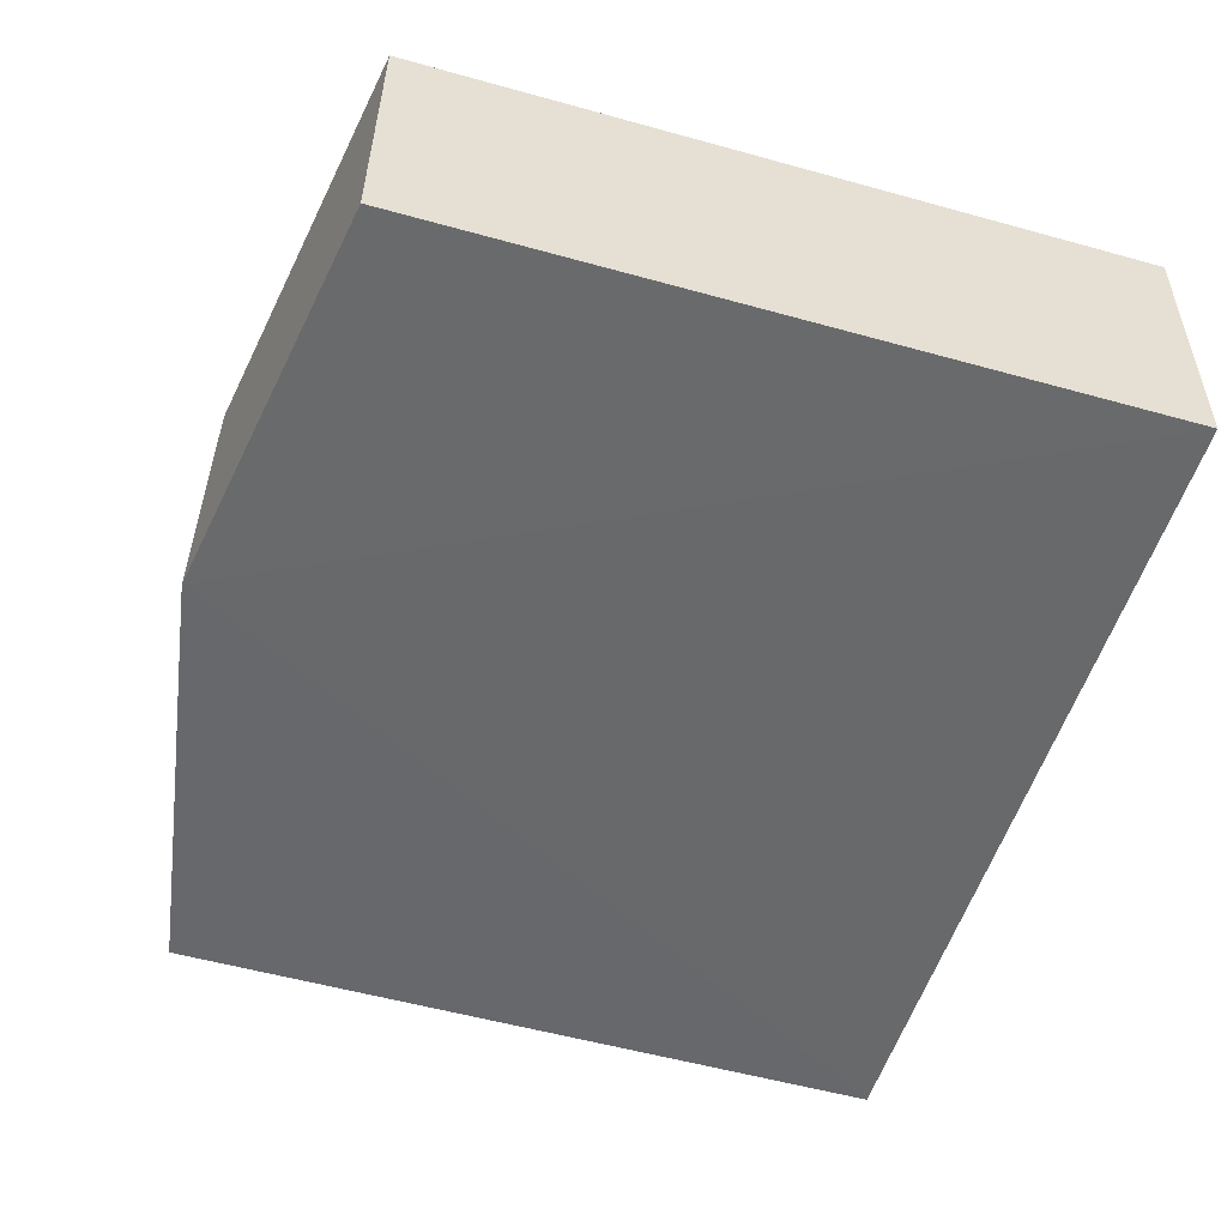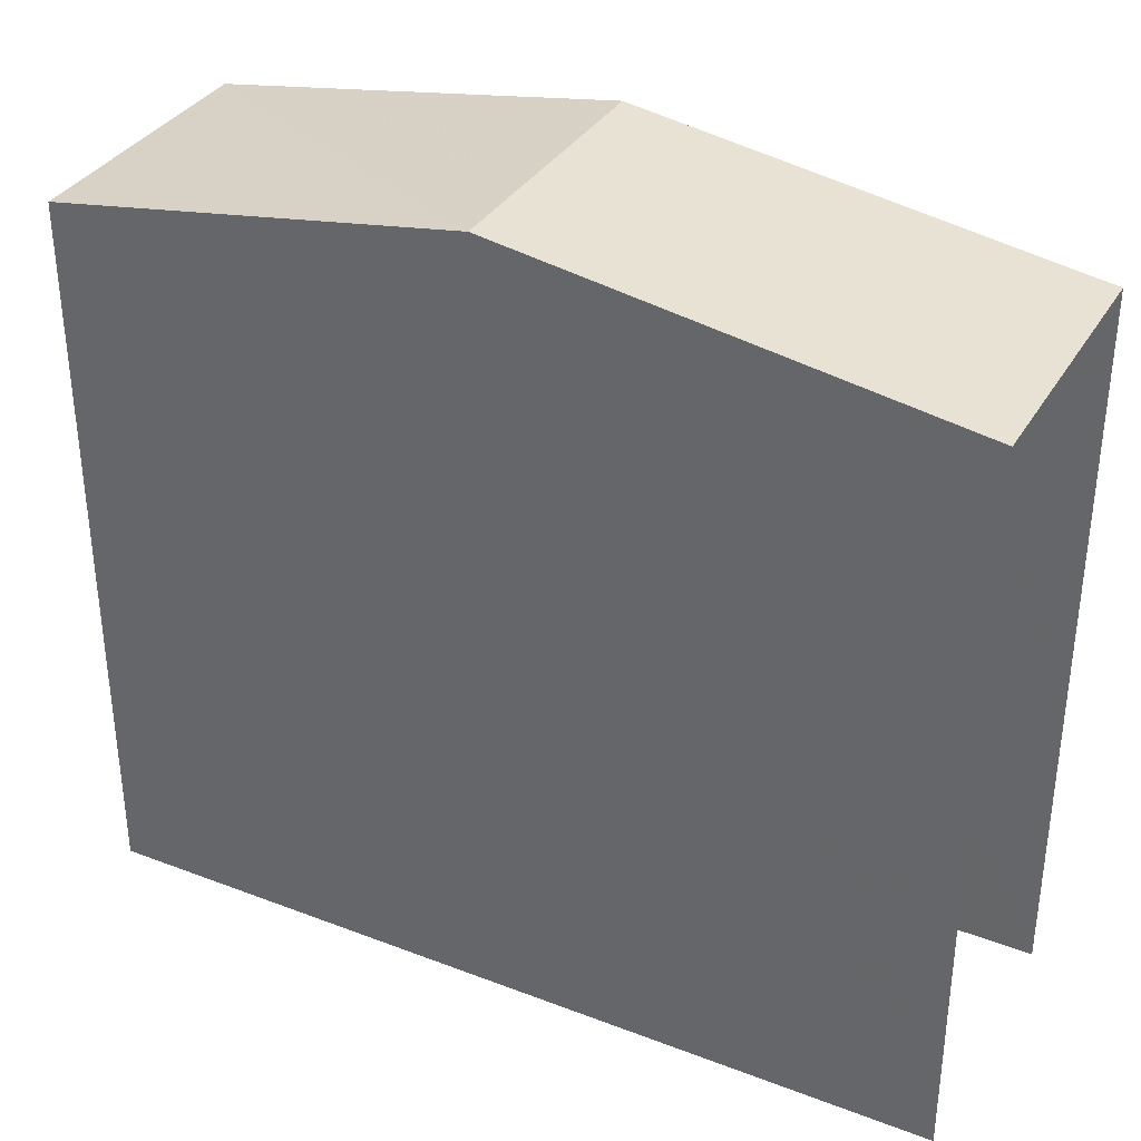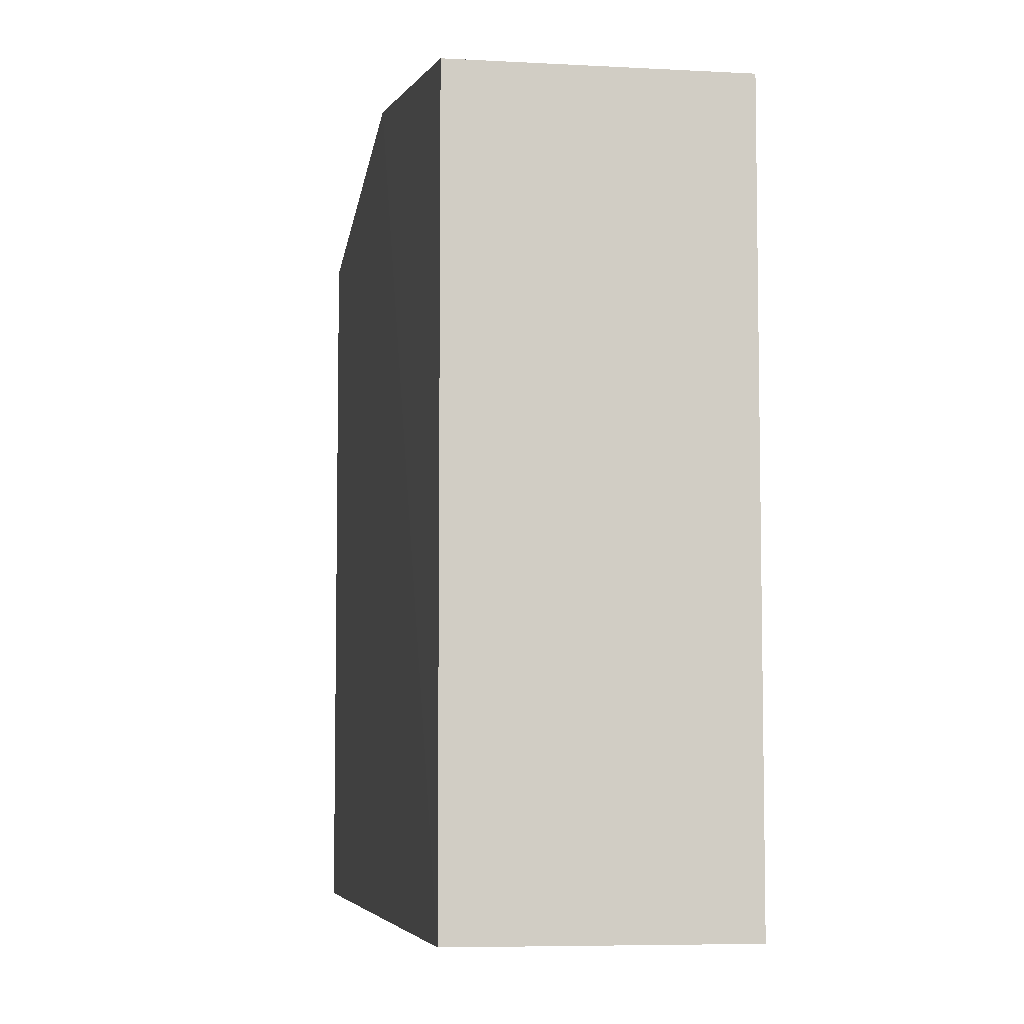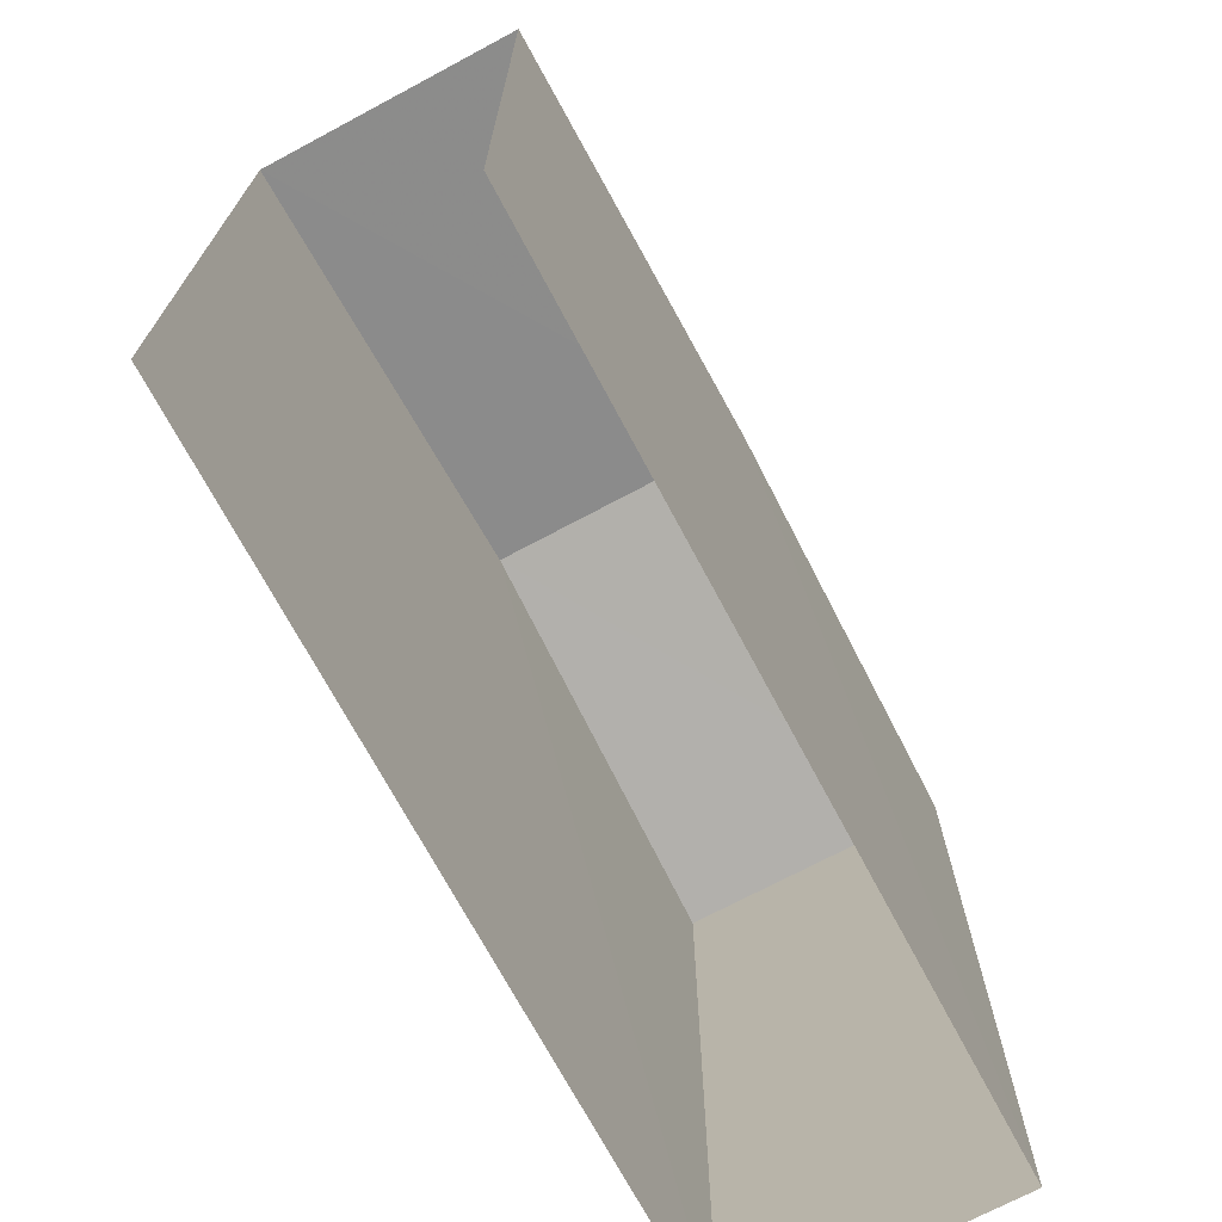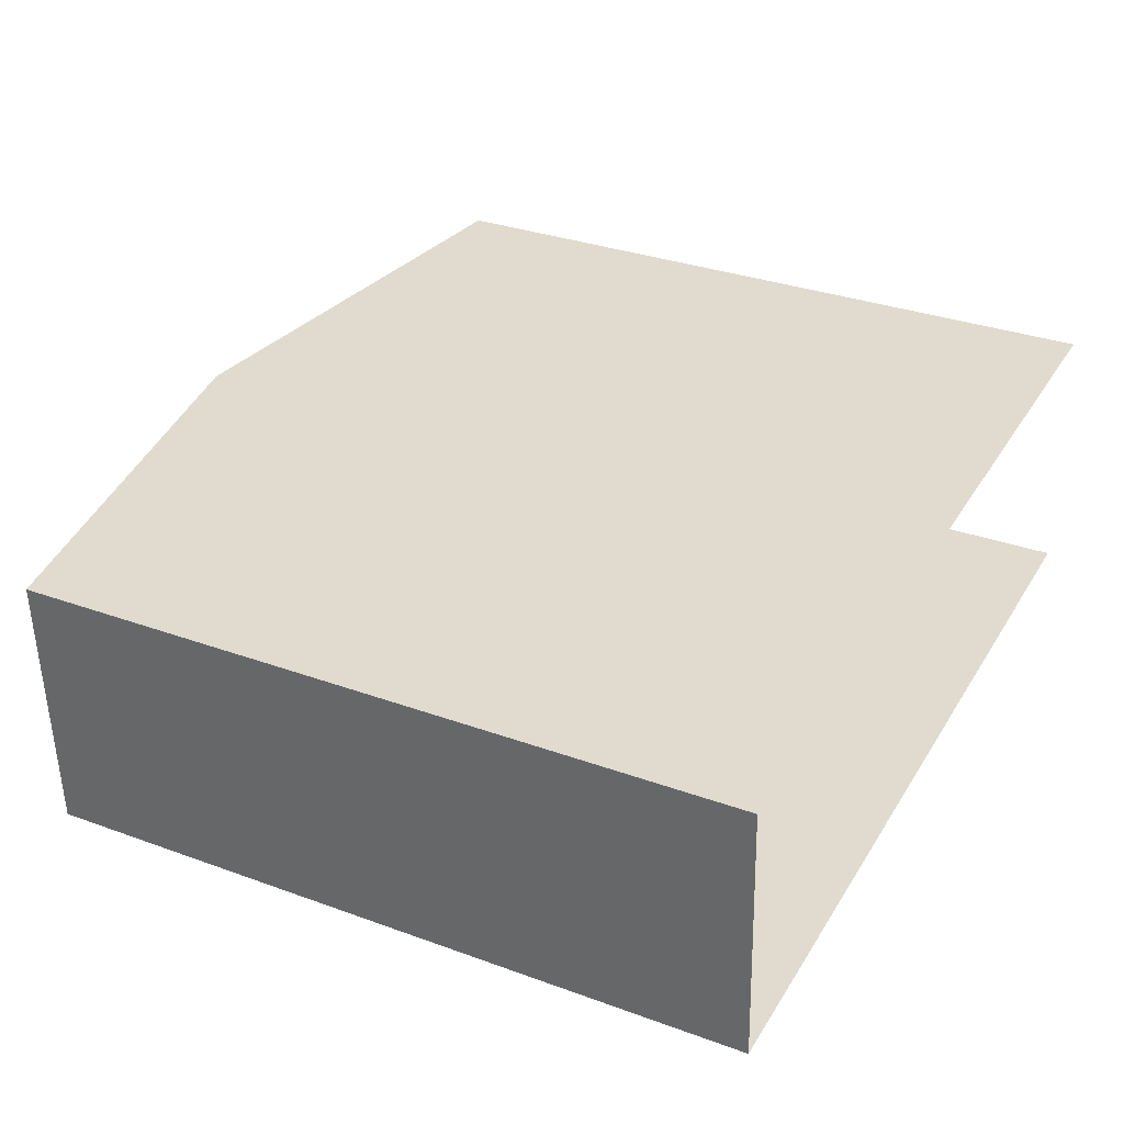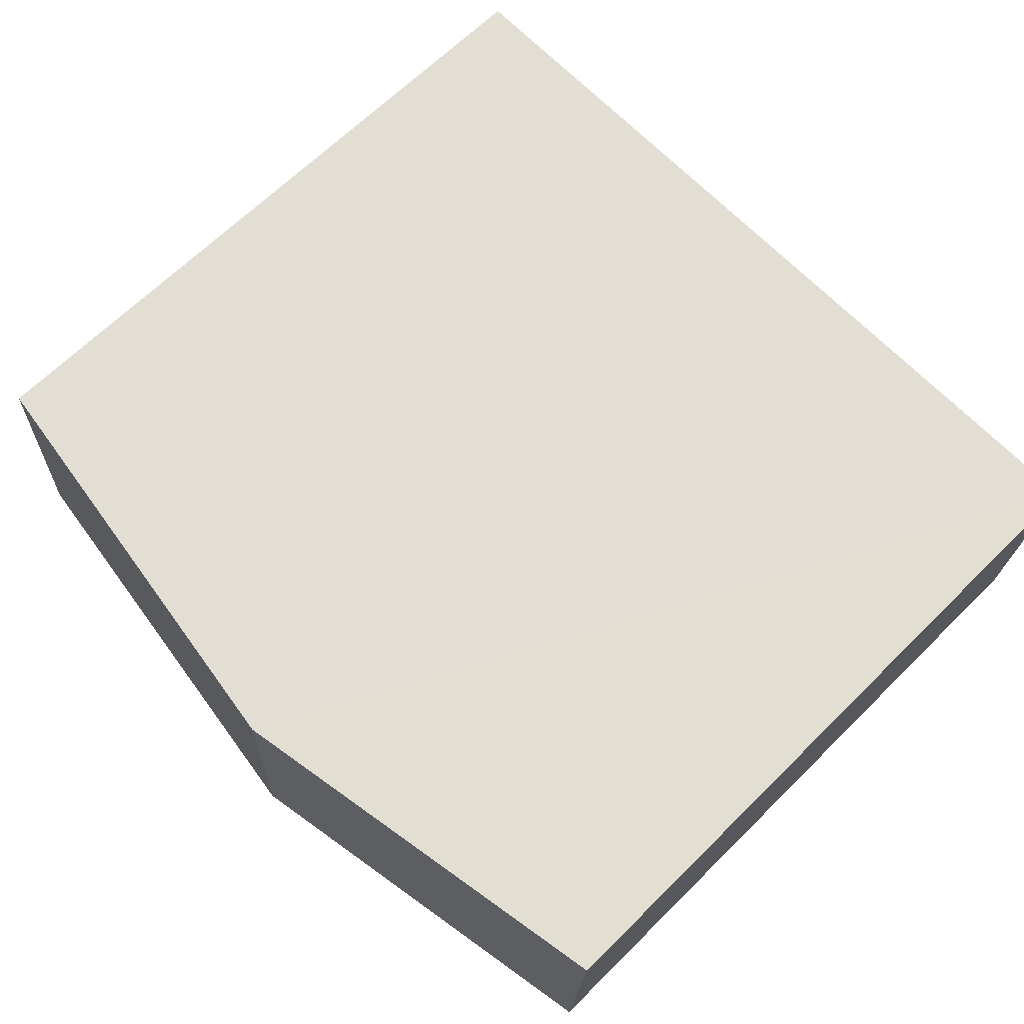
<metadata>
{"format":"obj","ext":"obj","renderer":"f3d","projection":"perspective","resolution":1024,"background":"white","views":[{"elev":-55.2,"azim":73.8,"up":"+Y"},{"elev":34.9,"azim":-155.5,"up":"+Z"},{"elev":-6.3,"azim":77.7,"up":"+Z"},{"elev":-71.2,"azim":-64.6,"up":"+Z"},{"elev":31.7,"azim":117.2,"up":"+Y"},{"elev":66.1,"azim":45.1,"up":"+Y"}]}
</metadata>
<code>
v -3.721e+05 -1.035e+05 34.25
v -3.721e+05 -1.035e+05 34.25
v -3.721e+05 -1.035e+05 34.25
v -3.721e+05 -1.035e+05 34.25
v -3.721e+05 -1.035e+05 44.95
v -3.721e+05 -1.035e+05 44.95
v -3.721e+05 -1.035e+05 45.96
v -3.721e+05 -1.035e+05 45.96
v -3.721e+05 -1.035e+05 44.95
v -3.721e+05 -1.035e+05 44.95
f 1 2 3
f 4 1 3
f 9 4 3
f 10 9 3
f 5 6 7
f 8 5 7
f 9 10 8
f 7 9 8
f 6 1 7
f 1 4 7
f 4 9 7
f 6 2 1
f 6 5 2
f 10 3 8
f 3 2 8
f 2 5 8

</code>
